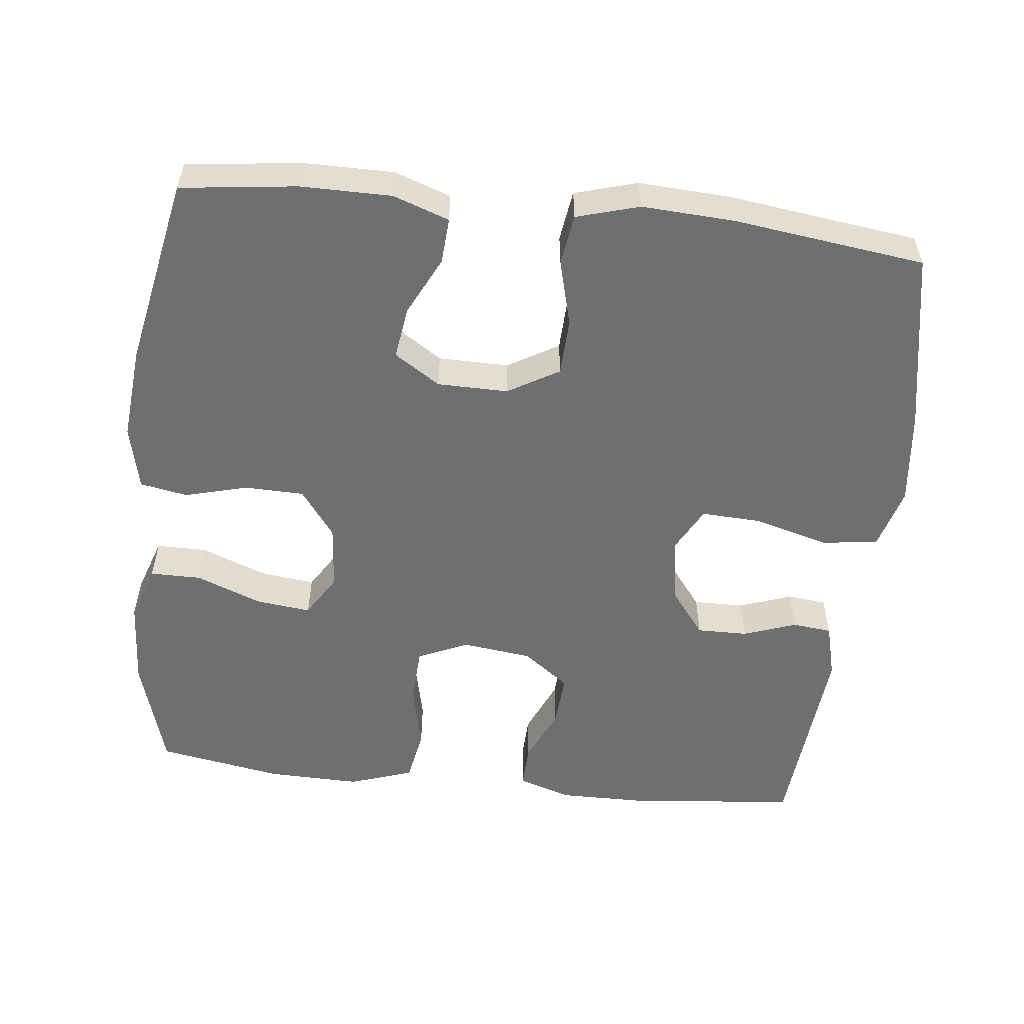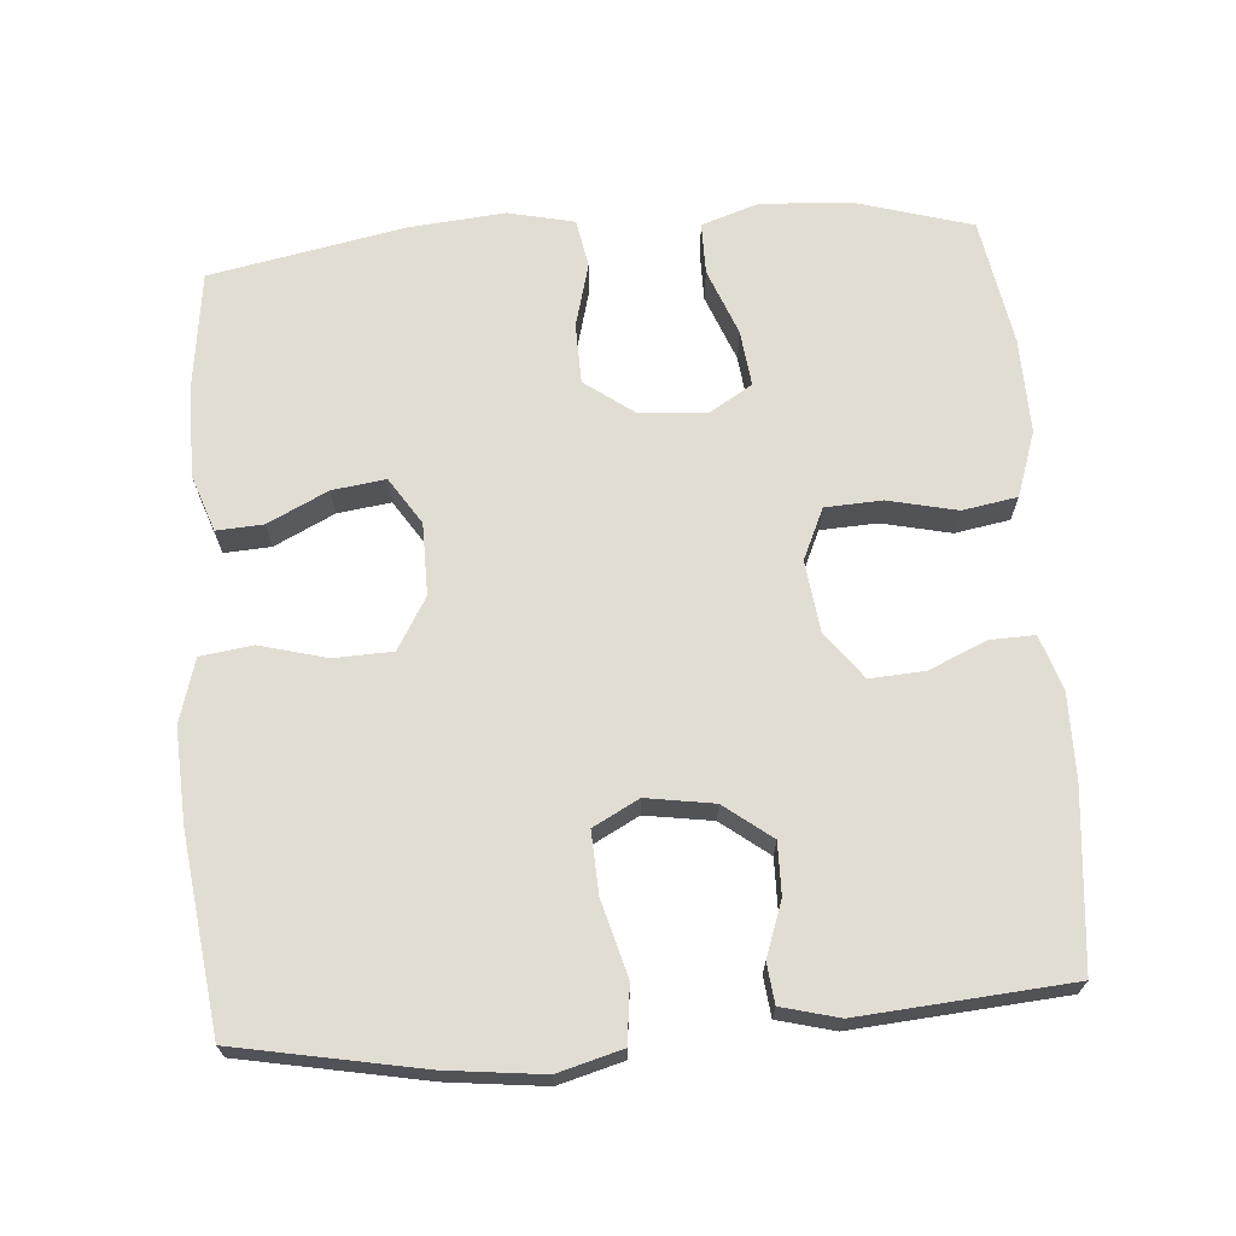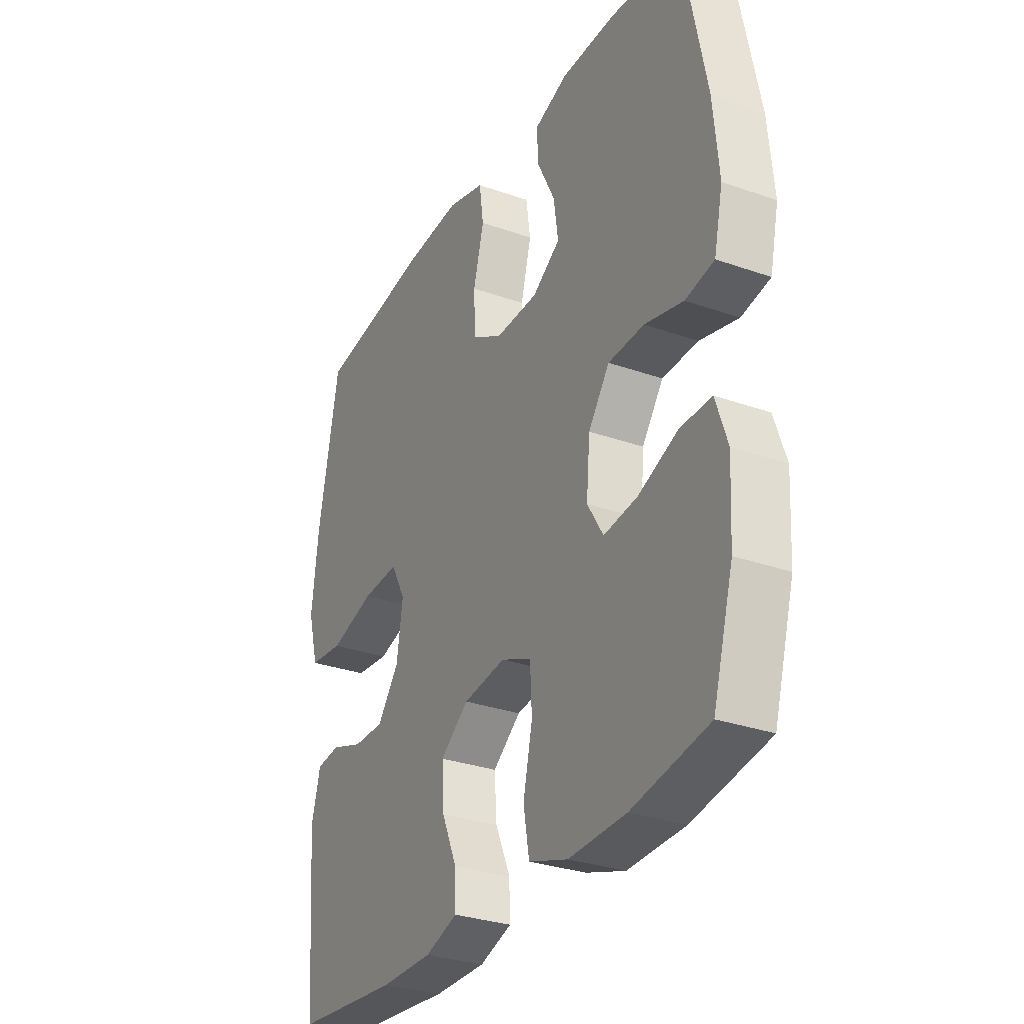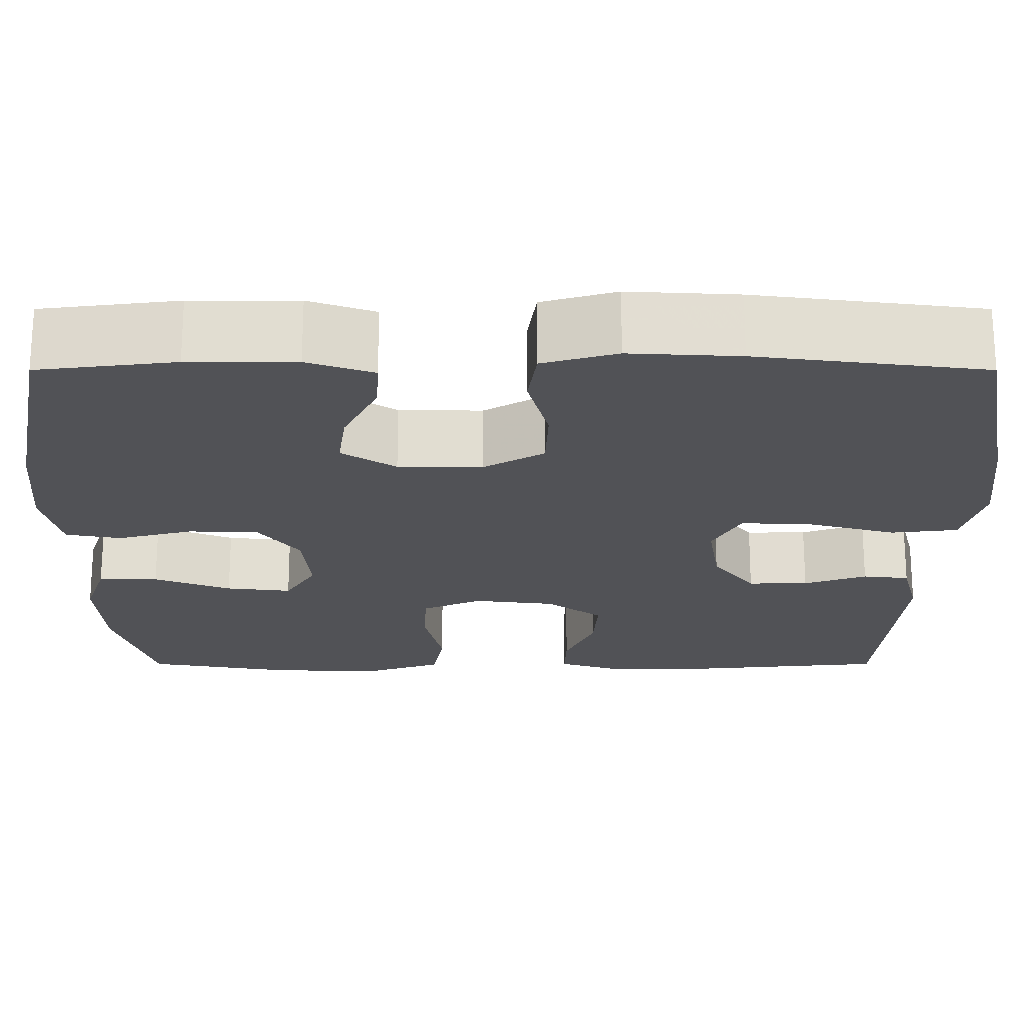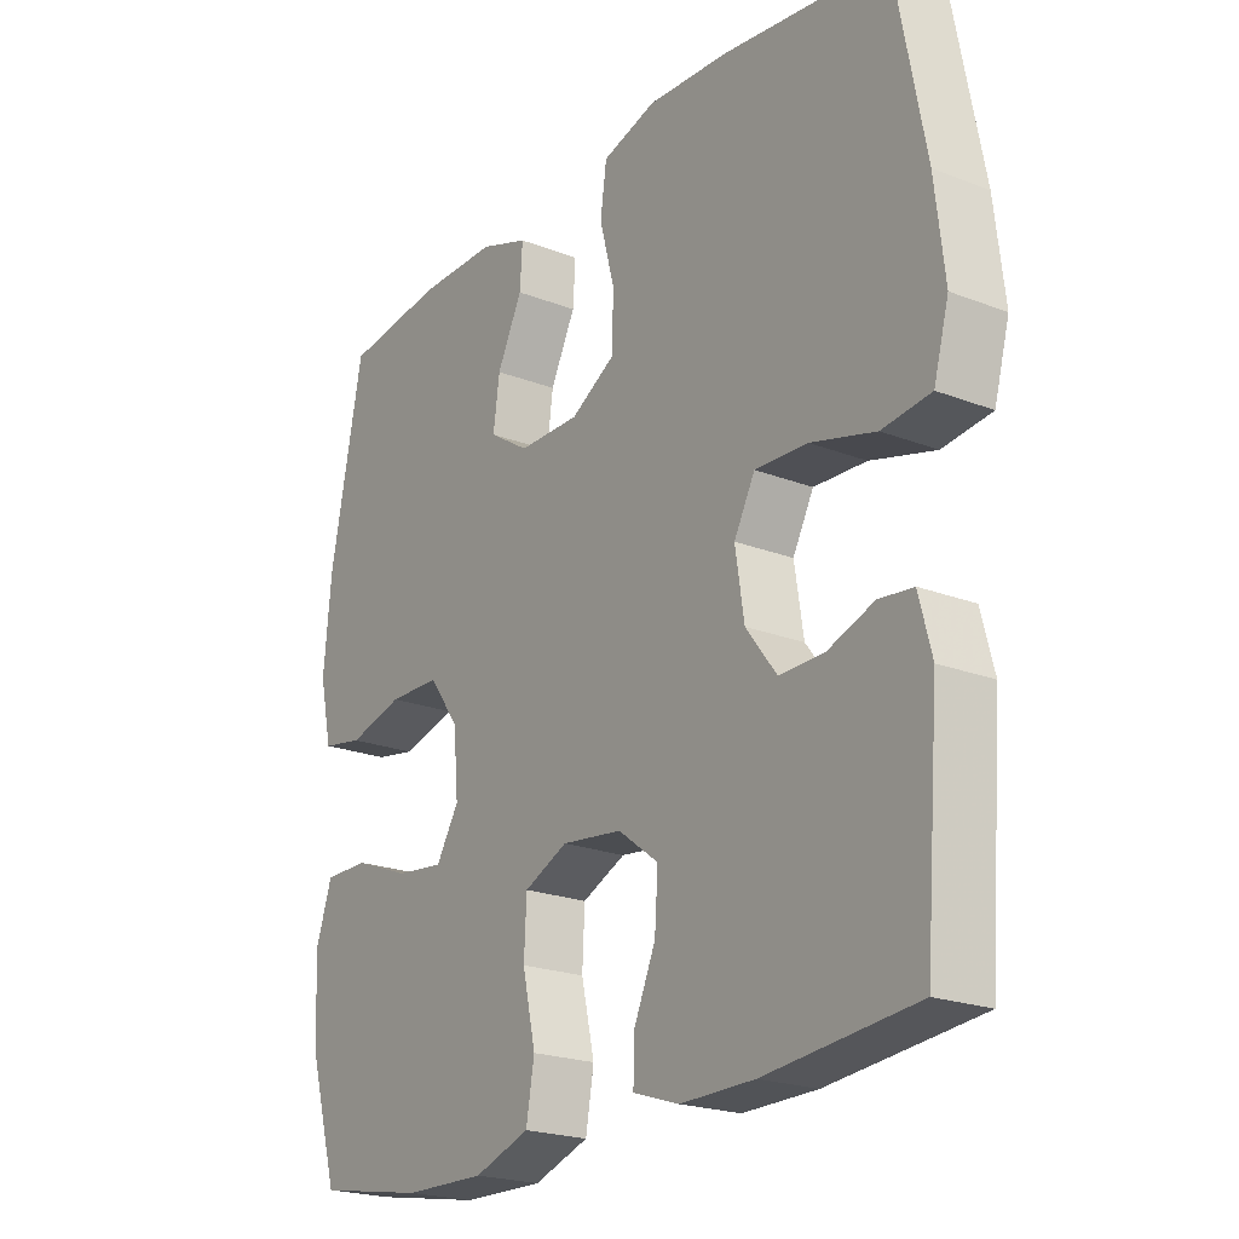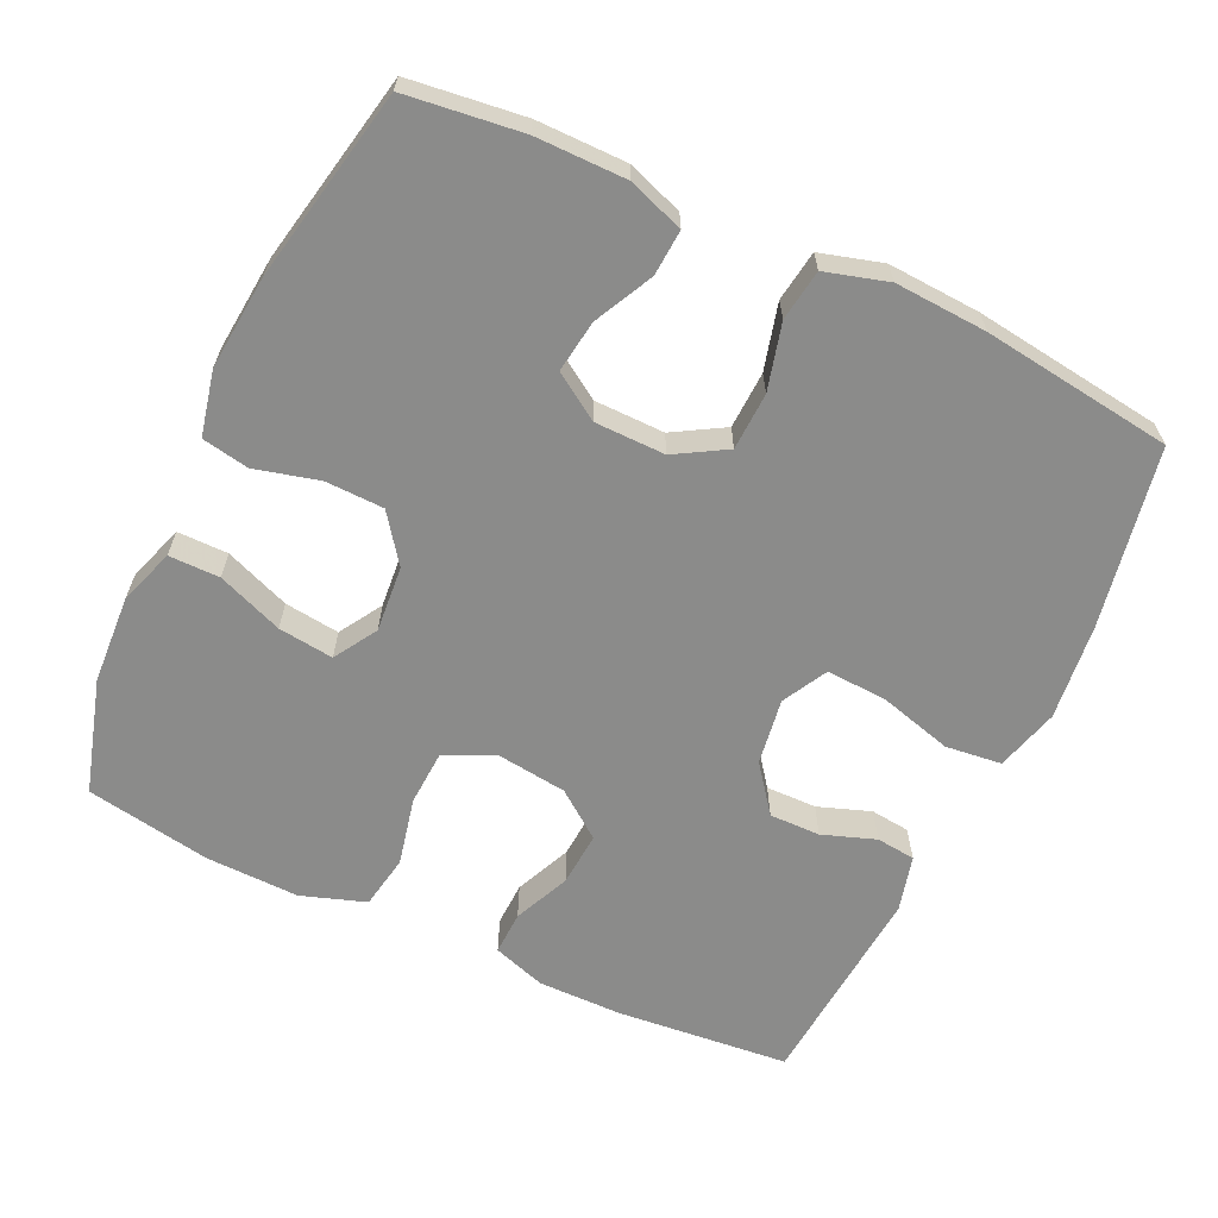
<metadata>
{"format":"obj","ext":"obj","renderer":"f3d","projection":"perspective","resolution":1024,"background":"white","views":[{"elev":-54.5,"azim":-6.4,"up":"+Y"},{"elev":68.3,"azim":85.7,"up":"+Y"},{"elev":-30.6,"azim":-116.9,"up":"+Z"},{"elev":68.8,"azim":0.0,"up":"+Z"},{"elev":-21.7,"azim":55.7,"up":"+Z"},{"elev":-63.7,"azim":-25.2,"up":"+Y"}]}
</metadata>
<code>
v -0.5 0.07 -0.5
v -0.546 0.07 -0.343
v -0.553 0.07 -0.221
v -0.527 0.07 -0.144
v -0.457 0.07 -0.144
v -0.367 0.07 -0.179
v -0.291 0.07 -0.188
v -0.255 0.07 -0.129
v -0.263 0.07 -0.038
v -0.311 0.07 0.027
v -0.392 0.07 0.029
v -0.479 0.07 0.006
v -0.544 0.07 0.018
v -0.564 0.07 0.107
v -0.552 0.07 0.237
v -0.5 0.07 0.5
v -0.341 0.07 0.52
v -0.217 0.07 0.52
v -0.14 0.07 0.493
v -0.144 0.07 0.43
v -0.184 0.07 0.349
v -0.194 0.07 0.277
v -0.131 0.07 0.236
v -0.034 0.07 0.235
v 0.036 0.07 0.276
v 0.039 0.07 0.355
v 0.015 0.07 0.446
v 0.025 0.07 0.516
v 0.111 0.07 0.541
v 0.238 0.07 0.534
v 0.5 0.07 0.5
v 0.547 0.07 0.252
v 0.562 0.07 0.121
v 0.538 0.07 0.034
v 0.461 0.07 0.025
v 0.359 0.07 0.053
v 0.276 0.07 0.057
v 0.243 0.07 -0.005
v 0.257 0.07 -0.096
v 0.306 0.07 -0.16
v 0.376 0.07 -0.159
v 0.449 0.07 -0.133
v 0.503 0.07 -0.139
v 0.523 0.07 -0.216
v 0.5 0.07 -0.5
v 0.263 0.07 -0.523
v 0.146 0.07 -0.524
v 0.073 0.07 -0.5
v 0.075 0.07 -0.44
v 0.109 0.07 -0.362
v 0.114 0.07 -0.288
v 0.05 0.07 -0.24
v -0.046 0.07 -0.228
v -0.115 0.07 -0.259
v -0.119 0.07 -0.336
v -0.098 0.07 -0.429
v -0.111 0.07 -0.503
v -0.199 0.07 -0.533
v -0.328 0.07 -0.53
v -0.5 0 -0.5
v -0.546 0 -0.343
v -0.553 0 -0.221
v -0.527 0 -0.144
v -0.457 0 -0.144
v -0.367 0 -0.179
v -0.291 0 -0.188
v -0.255 0 -0.129
v -0.263 0 -0.038
v -0.311 0 0.027
v -0.392 0 0.029
v -0.479 0 0.006
v -0.544 0 0.018
v -0.564 0 0.107
v -0.552 0 0.237
v -0.5 0 0.5
v -0.341 0 0.52
v -0.217 0 0.52
v -0.14 0 0.493
v -0.144 0 0.43
v -0.184 0 0.349
v -0.194 0 0.277
v -0.131 0 0.236
v -0.034 0 0.235
v 0.036 0 0.276
v 0.039 0 0.355
v 0.015 0 0.446
v 0.025 0 0.516
v 0.111 0 0.541
v 0.238 0 0.534
v 0.5 0 0.5
v 0.547 0 0.252
v 0.562 0 0.121
v 0.538 0 0.034
v 0.461 0 0.025
v 0.359 0 0.053
v 0.276 0 0.057
v 0.243 0 -0.005
v 0.257 0 -0.096
v 0.306 0 -0.16
v 0.376 0 -0.159
v 0.449 0 -0.133
v 0.503 0 -0.139
v 0.523 0 -0.216
v 0.5 0 -0.5
v 0.263 0 -0.523
v 0.146 0 -0.524
v 0.073 0 -0.5
v 0.075 0 -0.44
v 0.109 0 -0.362
v 0.114 0 -0.288
v 0.05 0 -0.24
v -0.046 0 -0.228
v -0.115 0 -0.259
v -0.119 0 -0.336
v -0.098 0 -0.429
v -0.111 0 -0.503
v -0.199 0 -0.533
v -0.328 0 -0.53
f 55 56 57 58
f 54 55 58 59
f 47 48 49 50
f 47 50 51
f 46 47 51
f 45 46 51
f 44 45 51 52
f 41 42 43 44
f 40 41 44 52
f 33 34 35 36
f 33 36 37
f 32 33 37
f 31 32 37
f 30 31 37 38
f 26 27 28 29
f 25 26 29 30
f 18 19 20 21
f 18 21 22
f 17 18 22
f 16 17 22
f 15 16 22
f 14 15 22 23
f 11 12 13 14
f 10 11 14 23
f 3 4 5 6
f 3 6 7
f 2 3 7
f 54 59 1 2
f 53 54 2 7
f 39 40 52 53
f 38 39 53 7
f 25 30 38 7
f 9 10 23 24
f 8 9 24 25
f 7 8 25
f 117 116 115 114
f 118 117 114 113
f 109 108 107 106
f 110 109 106
f 110 106 105
f 110 105 104
f 111 110 104 103
f 103 102 101 100
f 111 103 100 99
f 95 94 93 92
f 96 95 92
f 96 92 91
f 96 91 90
f 97 96 90 89
f 88 87 86 85
f 89 88 85 84
f 80 79 78 77
f 81 80 77
f 81 77 76
f 81 76 75
f 81 75 74
f 82 81 74 73
f 73 72 71 70
f 82 73 70 69
f 65 64 63 62
f 66 65 62
f 66 62 61
f 61 60 118 113
f 66 61 113 112
f 112 111 99 98
f 66 112 98 97
f 66 97 89 84
f 83 82 69 68
f 84 83 68 67
f 84 67 66
f 1 60 61 2
f 2 61 62 3
f 3 62 63 4
f 4 63 64 5
f 5 64 65 6
f 6 65 66 7
f 7 66 67 8
f 8 67 68 9
f 9 68 69 10
f 10 69 70 11
f 11 70 71 12
f 12 71 72 13
f 13 72 73 14
f 14 73 74 15
f 15 74 75 16
f 16 75 76 17
f 17 76 77 18
f 18 77 78 19
f 19 78 79 20
f 20 79 80 21
f 21 80 81 22
f 22 81 82 23
f 23 82 83 24
f 24 83 84 25
f 25 84 85 26
f 26 85 86 27
f 27 86 87 28
f 28 87 88 29
f 29 88 89 30
f 30 89 90 31
f 31 90 91 32
f 32 91 92 33
f 33 92 93 34
f 34 93 94 35
f 35 94 95 36
f 36 95 96 37
f 37 96 97 38
f 38 97 98 39
f 39 98 99 40
f 40 99 100 41
f 41 100 101 42
f 42 101 102 43
f 43 102 103 44
f 44 103 104 45
f 45 104 105 46
f 46 105 106 47
f 47 106 107 48
f 48 107 108 49
f 49 108 109 50
f 50 109 110 51
f 51 110 111 52
f 52 111 112 53
f 53 112 113 54
f 54 113 114 55
f 55 114 115 56
f 56 115 116 57
f 57 116 117 58
f 58 117 118 59
f 59 118 60 1

</code>
